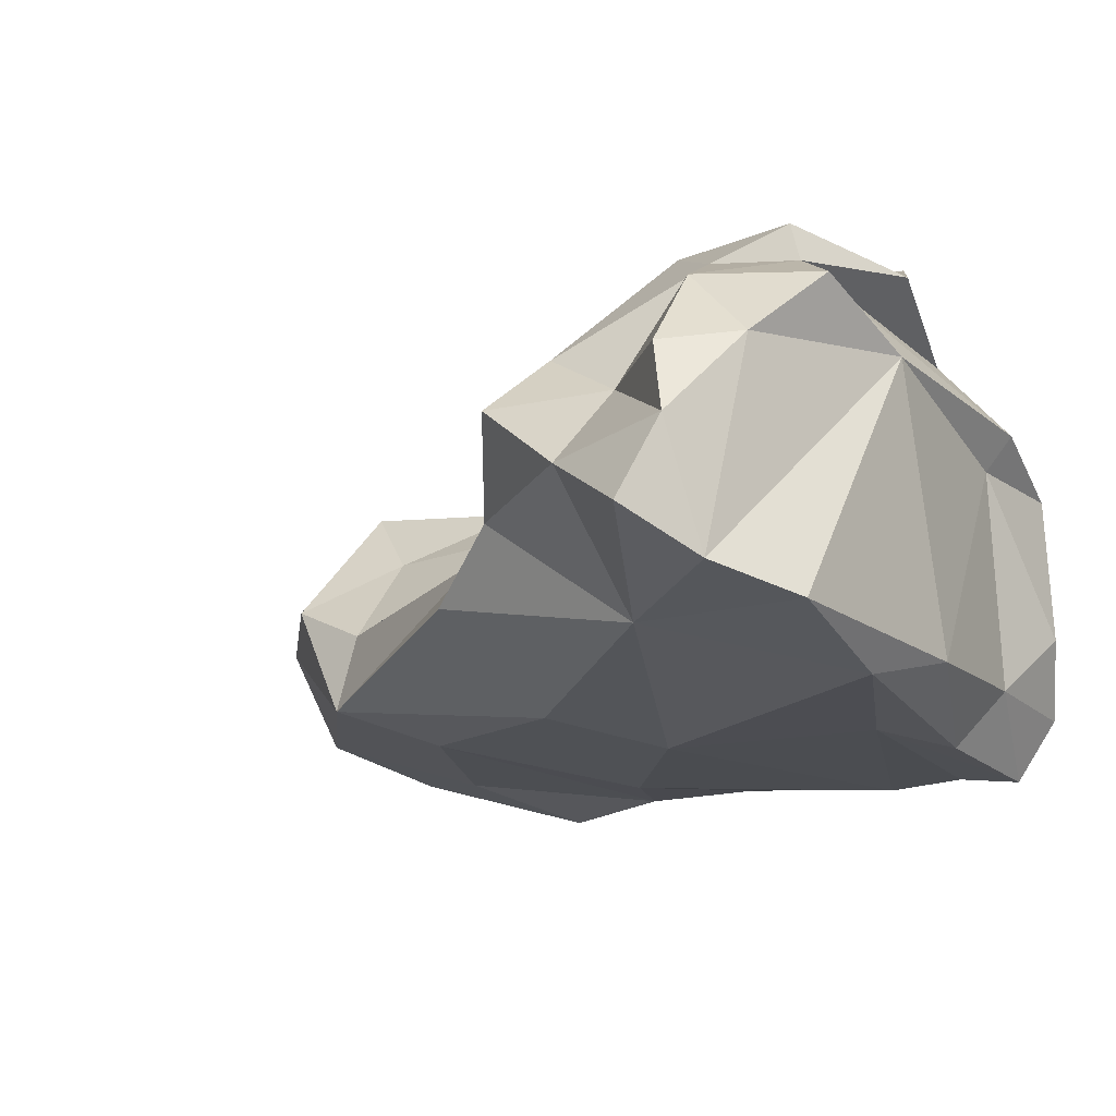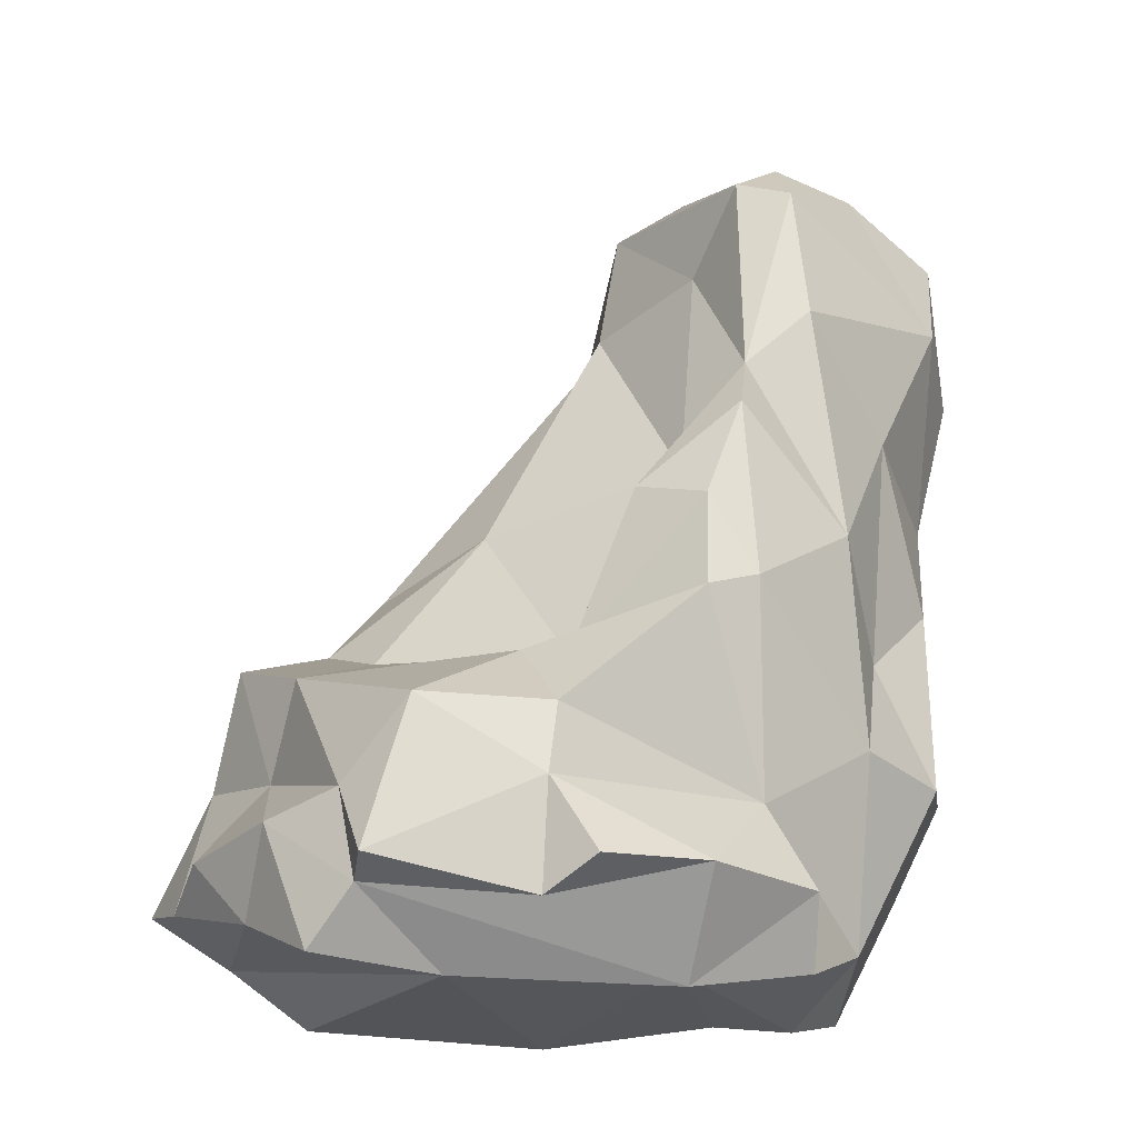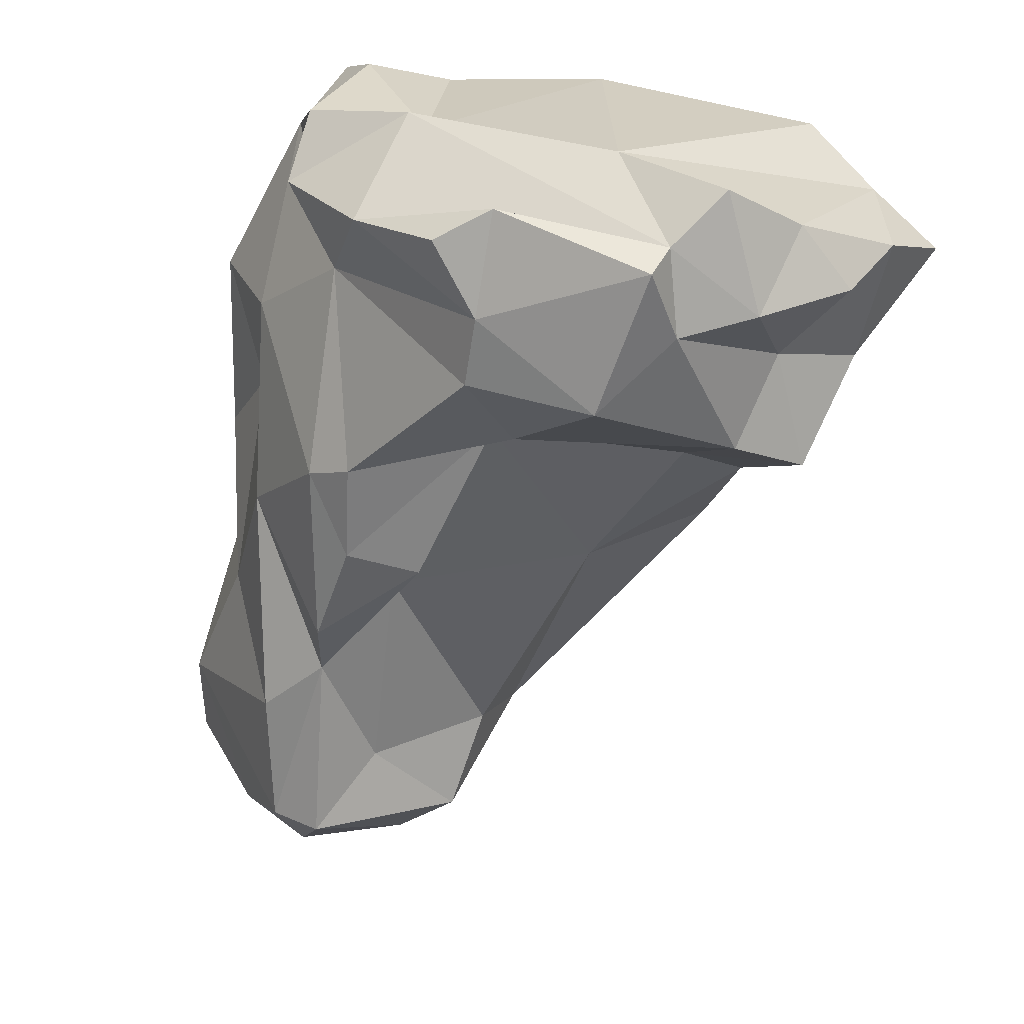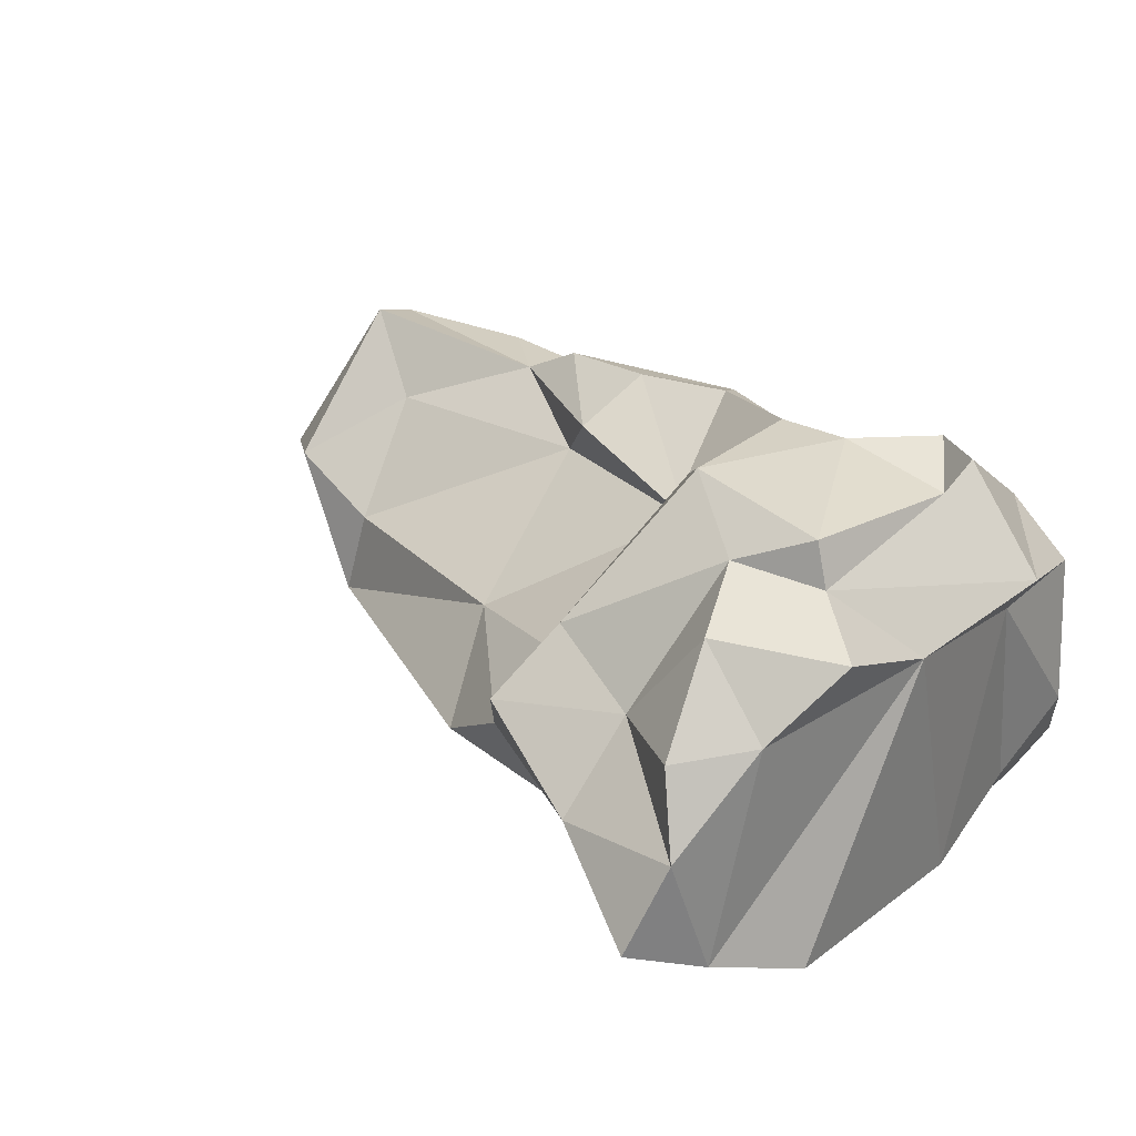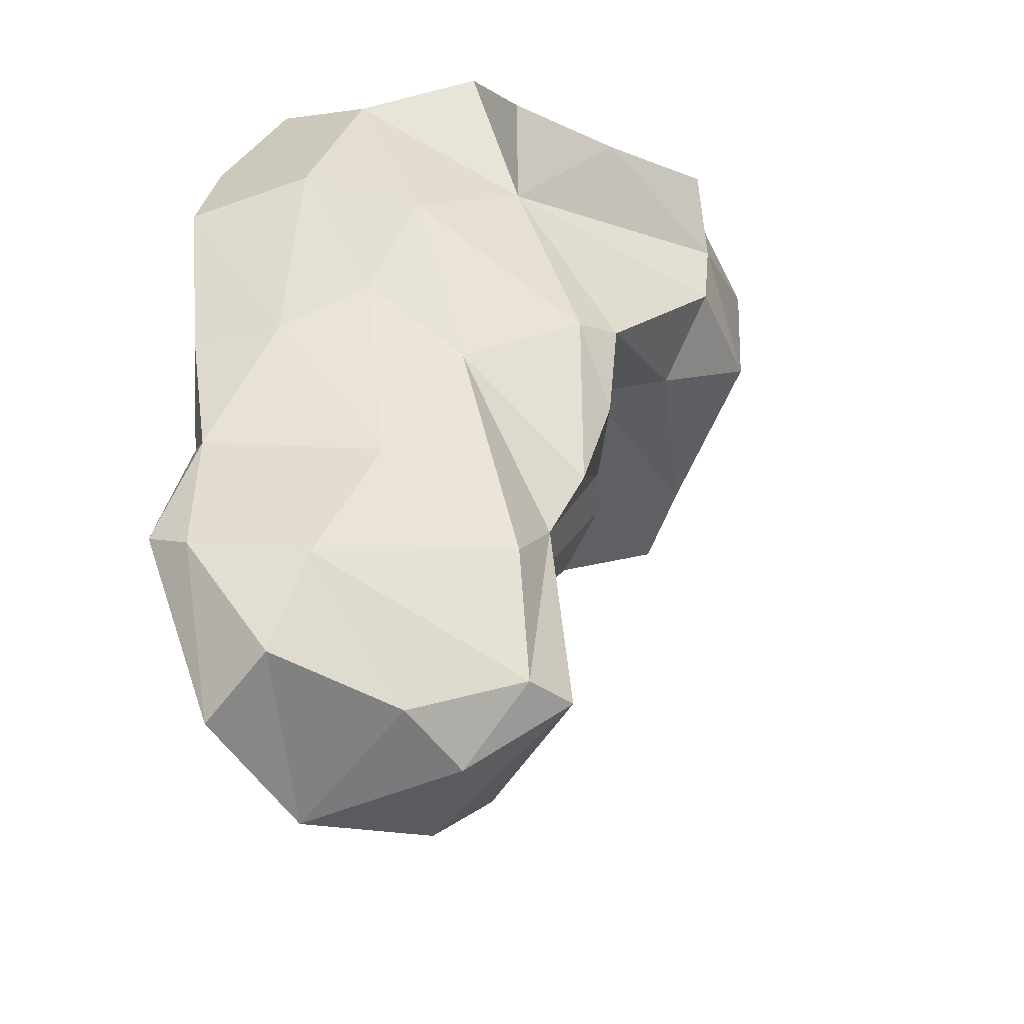
<metadata>
{"format":"obj","ext":"obj","renderer":"f3d","projection":"perspective","resolution":1024,"background":"white","views":[{"elev":-15.7,"azim":121.6,"up":"+Z"},{"elev":63.2,"azim":177.2,"up":"+Z"},{"elev":25.7,"azim":16.9,"up":"+Y"},{"elev":27.1,"azim":121.6,"up":"+Z"},{"elev":-32.6,"azim":-66.9,"up":"+Y"}]}
</metadata>
<code>
o triangles565
v 325 180.5 68.7
v 325.9 176.8 68.51
v 324.9 176.2 69.41
v 327 189.5 67.91
v 329.5 193.9 69
v 329.9 192.7 67.03
v 324.9 166 70.28
v 323.5 171.5 70.02
v 323.9 172.3 68.39
v 323.5 171.5 70.02
v 324.9 176.2 69.41
v 323.9 172.3 68.39
v 325.9 176.8 68.51
v 323.9 172.3 68.39
v 324.9 176.2 69.41
v 324.9 176.2 69.41
v 325.4 180.5 71.62
v 325 180.5 68.7
v 325.1 186.1 68.14
v 325 180.5 68.7
v 325.4 180.5 71.62
v 327 189.5 67.91
v 325.1 186.1 68.14
v 325.7 187 72.07
v 329.5 193.9 69
v 327 189.5 67.91
v 325.7 187 72.07
v 323.5 171.5 70.02
v 324.9 166 70.28
v 323.9 167.4 72.77
v 325.4 180.5 71.62
v 325.7 187 72.07
v 325.1 186.1 68.14
v 325.7 187 72.07
v 328.9 192.7 72.47
v 329.5 193.9 69
v 329.5 193.9 69
v 328.9 192.7 72.47
v 331.1 194.7 71.27
v 323.9 167.4 72.77
v 324.3 170.7 73.86
v 323.5 171.5 70.02
v 324.9 176.2 69.41
v 323.5 171.5 70.02
v 324.3 170.7 73.86
v 324.3 170.7 73.86
v 326.7 175.6 74.96
v 324.9 176.2 69.41
v 326.7 175.6 74.96
v 325.4 180.5 71.62
v 324.9 176.2 69.41
v 327.6 183.2 73.72
v 325.7 187 72.07
v 325.4 180.5 71.62
v 351.5 190 71.52
v 350.4 190.9 74.21
v 349.3 186.7 73.71
v 323.9 167.4 72.77
v 327 166.3 75.81
v 324.3 170.7 73.86
v 327.6 183.2 73.72
v 325.4 180.5 71.62
v 326.7 175.6 74.96
v 328.2 186.8 75.13
v 325.7 187 72.07
v 327.6 183.2 73.72
v 328.2 186.8 75.13
v 328.9 192.7 72.47
v 325.7 187 72.07
v 349.3 186.7 73.71
v 350.4 190.9 74.21
v 347.1 187.6 76.4
v 331.1 194.7 71.27
v 328.9 192.7 72.47
v 330.8 194.4 76.09
v 326.7 175.6 74.96
v 328.4 179.9 76.86
v 327.6 183.2 73.72
v 328.2 186.8 75.13
v 327.6 183.2 73.72
v 328.4 179.9 76.86
v 348.1 183.5 76.18
v 349.3 186.7 73.71
v 347.1 187.6 76.4
v 328.2 186.8 75.13
v 332 189.3 77.37
v 328.9 192.7 72.47
v 347.1 187.6 76.4
v 350.4 190.9 74.21
v 349.5 190.1 76.72
v 330.8 194.4 76.09
v 328.9 192.7 72.47
v 332 189.3 77.37
v 329.4 167.8 78.81
v 327 166.3 75.81
v 329.5 165.3 76.56
v 329.4 167.8 78.81
v 324.3 170.7 73.86
v 327 166.3 75.81
v 329.4 167.8 78.81
v 329.1 172.4 78.58
v 324.3 170.7 73.86
v 326.7 175.6 74.96
v 324.3 170.7 73.86
v 329.1 172.4 78.58
v 329.1 172.4 78.58
v 328.4 179.9 76.86
v 326.7 175.6 74.96
v 328.2 186.8 75.13
v 328.4 179.9 76.86
v 331.7 182.6 79.76
v 346.2 184.7 78.14
v 348.1 183.5 76.18
v 347.1 187.6 76.4
v 330.6 192.4 77.88
v 330.8 194.4 76.09
v 332 189.3 77.37
v 329.1 172.4 78.58
v 331.4 174.3 78.68
v 328.4 179.9 76.86
v 331.4 174.3 78.68
v 331.8 176.4 79.77
v 328.4 179.9 76.86
v 331.8 176.4 79.77
v 331.7 182.6 79.76
v 328.4 179.9 76.86
v 328.2 186.8 75.13
v 331.7 182.6 79.76
v 332 189.3 77.37
v 346.2 184.7 78.14
v 347.1 187.6 76.4
v 344.7 189.4 80.79
v 347.1 187.6 76.4
v 347 190 79.54
v 344.7 189.4 80.79
v 347.1 187.6 76.4
v 349.5 190.1 76.72
v 347 190 79.54
v 331.3 167.8 79.47
v 331.4 174.3 78.68
v 329.4 167.8 78.81
v 329.4 167.8 78.81
v 331.4 174.3 78.68
v 329.1 172.4 78.58
v 331.7 182.6 79.76
v 331.8 176.4 79.77
v 333.2 179.9 80.23
v 331.7 182.6 79.76
v 333.4 183.2 80.46
v 332 189.3 77.37
v 342.4 187.1 82.2
v 346.2 184.7 78.14
v 344.7 189.4 80.79
v 333.8 192.1 80.31
v 330.6 192.4 77.88
v 332 189.3 77.37
v 332 189.3 77.37
v 338.6 190 82.34
v 333.8 192.1 80.31
v 333.4 183.2 80.46
v 331.7 182.6 79.76
v 333.2 179.9 80.23
v 333.4 183.2 80.46
v 338.2 187.7 82.29
v 332 189.3 77.37
v 338.6 190 82.34
v 332 189.3 77.37
v 338.2 187.7 82.29
v 338.6 190 82.34
v 338.2 187.7 82.29
v 342.4 187.1 82.2
v 342.4 187.1 82.2
v 344.1 191.9 81.8
v 338.6 190 82.34
v 344.7 189.4 80.79
v 344.1 191.9 81.8
v 342.4 187.1 82.2
v 338.6 190 82.34
v 337.2 192.5 82.52
v 333.8 192.1 80.31
v 329.9 192.7 67.03
v 329.5 193.9 69
v 333.5 193.8 69.26
v 334.5 192.5 67.39
v 329.9 192.7 67.03
v 333.5 193.8 69.26
v 339 194.2 69.03
v 341.9 193.1 68.25
v 334.5 192.5 67.39
v 334.5 192.5 67.39
v 333.5 193.8 69.26
v 339 194.2 69.03
v 339 194.2 69.03
v 346.6 193.4 69.43
v 341.9 193.1 68.25
v 333.5 193.8 69.26
v 329.5 193.9 69
v 331.1 194.7 71.27
v 333.5 193.8 69.26
v 334.9 194.1 76.11
v 339 194.2 69.03
v 349.1 191.5 70.25
v 347.8 192.3 77.1
v 350.4 190.9 74.21
v 351.5 190 71.52
v 349.1 191.5 70.25
v 350.4 190.9 74.21
v 331.1 194.7 71.27
v 334.9 194.1 76.11
v 333.5 193.8 69.26
v 334.9 194.1 76.11
v 341.9 194.4 77.75
v 339 194.2 69.03
v 346.6 193.4 69.43
v 339 194.2 69.03
v 341.9 194.4 77.75
v 349.1 191.5 70.25
v 346.6 193.4 69.43
v 341.9 194.4 77.75
v 341.9 194.4 77.75
v 347.8 192.3 77.1
v 349.1 191.5 70.25
v 334.9 194.1 76.11
v 331.1 194.7 71.27
v 330.8 194.4 76.09
v 347.8 192.3 77.1
v 349.5 190.1 76.72
v 350.4 190.9 74.21
v 334.7 194.9 77.22
v 334.9 194.1 76.11
v 330.8 194.4 76.09
v 334.7 194.9 77.22
v 341.9 194.4 77.75
v 334.9 194.1 76.11
v 345.8 193.9 79.21
v 347.8 192.3 77.1
v 341.9 194.4 77.75
v 334.7 194.9 77.22
v 330.8 194.4 76.09
v 330.6 192.4 77.88
v 333.8 192.1 80.31
v 334.7 194.9 77.22
v 330.6 192.4 77.88
v 333.8 192.1 80.31
v 344.3 192.3 80.43
v 334.7 194.9 77.22
v 341.9 194.4 77.75
v 334.7 194.9 77.22
v 344.3 192.3 80.43
v 345.8 193.9 79.21
v 341.9 194.4 77.75
v 344.3 192.3 80.43
v 344.3 192.3 80.43
v 333.8 192.1 80.31
v 338.9 193.4 81.52
v 338.9 193.4 81.52
v 337.2 192.5 82.52
v 338.6 190 82.34
v 338.9 193.4 81.52
v 338.6 190 82.34
v 344.1 191.9 81.8
v 344.3 192.3 80.43
v 338.9 193.4 81.52
v 344.1 191.9 81.8
v 337.2 192.5 82.52
v 338.9 193.4 81.52
v 333.8 192.1 80.31
v 325 180.5 68.7
v 329.7 178.3 68.26
v 325.9 176.8 68.51
v 338.8 180 68.97
v 329.7 178.3 68.26
v 335.9 182.9 68.16
v 329.7 178.3 68.26
v 325 180.5 68.7
v 325.1 186.1 68.14
v 325.1 186.1 68.14
v 335.9 182.9 68.16
v 329.7 178.3 68.26
v 327 189.5 67.91
v 335 190 68.15
v 325.1 186.1 68.14
v 335 190 68.15
v 335.9 182.9 68.16
v 325.1 186.1 68.14
v 335.9 182.9 68.16
v 335 190 68.15
v 341.9 193.1 68.25
v 329.9 192.7 67.03
v 335 190 68.15
v 327 189.5 67.91
v 334.5 192.5 67.39
v 335 190 68.15
v 329.9 192.7 67.03
v 334.5 192.5 67.39
v 341.9 193.1 68.25
v 335 190 68.15
v 323.9 172.3 68.39
v 327.5 169.8 69.56
v 324.9 166 70.28
v 325.9 176.8 68.51
v 327.5 169.8 69.56
v 323.9 172.3 68.39
v 325.9 176.8 68.51
v 334.3 172.8 69.59
v 327.5 169.8 69.56
v 325.9 176.8 68.51
v 329.7 178.3 68.26
v 334.3 172.8 69.59
v 334.3 172.8 69.59
v 329.7 178.3 68.26
v 338.8 180 68.97
v 344.9 186.8 69.96
v 338.8 180 68.97
v 335.9 182.9 68.16
v 341.9 193.1 68.25
v 344.9 186.8 69.96
v 335.9 182.9 68.16
v 341.9 193.1 68.25
v 346.6 193.4 69.43
v 344.9 186.8 69.96
v 346.6 193.4 69.43
v 349.1 191.5 70.25
v 344.9 186.8 69.96
v 324.9 166 70.28
v 327.5 169.8 69.56
v 329.2 164.4 71.29
v 336.3 169.7 70.82
v 329.2 164.4 71.29
v 327.5 169.8 69.56
v 334.3 172.8 69.59
v 336.3 169.7 70.82
v 327.5 169.8 69.56
v 336.3 169.7 70.82
v 334.3 172.8 69.59
v 338.8 180 68.97
v 343.8 179.1 71.66
v 336.3 169.7 70.82
v 338.8 180 68.97
v 344.9 186.8 69.96
v 343.8 179.1 71.66
v 338.8 180 68.97
v 349.1 191.5 70.25
v 351.5 190 71.52
v 344.9 186.8 69.96
v 349.3 186.7 73.71
v 344.9 186.8 69.96
v 351.5 190 71.52
v 345.5 182 73.59
v 343.8 179.1 71.66
v 344.9 186.8 69.96
v 344.9 186.8 69.96
v 349.3 186.7 73.71
v 345.5 182 73.59
v 349.3 186.7 73.71
v 348.1 183.5 76.18
v 345.5 182 73.59
v 323.9 167.4 72.77
v 324.9 166 70.28
v 329.2 164.4 71.29
v 336.3 169.7 70.82
v 332.7 165 74.14
v 329.2 164.4 71.29
v 332.7 165 74.14
v 336.3 169.7 70.82
v 335.1 167.1 75.05
v 335.1 167.1 75.05
v 336.3 169.7 70.82
v 335.9 170.2 73.6
v 335.9 170.2 73.6
v 336.3 169.7 70.82
v 340.2 178.1 74.2
v 340.2 178.1 74.2
v 336.3 169.7 70.82
v 343.8 179.1 71.66
v 340.2 178.1 74.2
v 343.8 179.1 71.66
v 345.5 182 73.59
v 332.7 165 74.14
v 329.5 165.3 76.56
v 329.2 164.4 71.29
v 327 166.3 75.81
v 323.9 167.4 72.77
v 329.2 164.4 71.29
v 329.2 164.4 71.29
v 329.5 165.3 76.56
v 327 166.3 75.81
v 343.9 183.2 75.63
v 340.2 178.1 74.2
v 345.5 182 73.59
v 335.1 167.1 75.05
v 335.9 170.2 73.6
v 332.8 170 77.02
v 333.7 177.4 77.13
v 332.8 170 77.02
v 335.9 170.2 73.6
v 335.9 170.2 73.6
v 340.2 178.1 74.2
v 333.7 177.4 77.13
v 348.1 183.5 76.18
v 343.9 183.2 75.63
v 345.5 182 73.59
v 329.5 165.3 76.56
v 332.7 165 74.14
v 331.3 167.8 79.47
v 335.1 167.1 75.05
v 331.3 167.8 79.47
v 332.7 165 74.14
v 332.8 170 77.02
v 331.3 167.8 79.47
v 335.1 167.1 75.05
v 332.8 170 77.02
v 333.7 177.4 77.13
v 331.4 174.3 78.68
v 337.7 184.2 77.86
v 333.7 177.4 77.13
v 340.2 178.1 74.2
v 340.2 178.1 74.2
v 343.9 183.2 75.63
v 337.7 184.2 77.86
v 343.9 183.2 75.63
v 348.1 183.5 76.18
v 346.2 184.7 78.14
v 331.3 167.8 79.47
v 329.4 167.8 78.81
v 329.5 165.3 76.56
v 331.3 167.8 79.47
v 332.8 170 77.02
v 331.4 174.3 78.68
v 335.3 178.9 78.92
v 331.4 174.3 78.68
v 333.7 177.4 77.13
v 337.7 184.2 77.86
v 335.3 178.9 78.92
v 333.7 177.4 77.13
v 337.7 184.2 77.86
v 343.9 183.2 75.63
v 346.2 184.7 78.14
v 335.3 178.9 78.92
v 331.8 176.4 79.77
v 331.4 174.3 78.68
v 333.2 179.9 80.23
v 331.8 176.4 79.77
v 335.3 178.9 78.92
v 337.7 184.2 77.86
v 333.2 179.9 80.23
v 335.3 178.9 78.92
v 333.2 179.9 80.23
v 337.7 184.2 77.86
v 333.4 183.2 80.46
v 333.4 183.2 80.46
v 337.7 184.2 77.86
v 339.2 185.1 80.25
v 339.2 185.1 80.25
v 346.2 184.7 78.14
v 342.4 187.1 82.2
v 346.2 184.7 78.14
v 339.2 185.1 80.25
v 337.7 184.2 77.86
v 338.2 187.7 82.29
v 333.4 183.2 80.46
v 339.2 185.1 80.25
v 339.2 185.1 80.25
v 342.4 187.1 82.2
v 338.2 187.7 82.29
v 347.8 192.3 77.1
v 347 190 79.54
v 349.5 190.1 76.72
v 347 190 79.54
v 347.8 192.3 77.1
v 345.8 193.9 79.21
v 344.3 192.3 80.43
v 347 190 79.54
v 345.8 193.9 79.21
v 347 190 79.54
v 344.3 192.3 80.43
v 344.7 189.4 80.79
v 344.3 192.3 80.43
v 344.1 191.9 81.8
v 344.7 189.4 80.79
f 1 2 3
f 4 5 6
f 7 8 9
f 10 11 12
f 13 14 15
f 16 17 18
f 19 20 21
f 22 23 24
f 25 26 27
f 28 29 30
f 31 32 33
f 34 35 36
f 37 38 39
f 40 41 42
f 43 44 45
f 46 47 48
f 49 50 51
f 52 53 54
f 55 56 57
f 58 59 60
f 61 62 63
f 64 65 66
f 67 68 69
f 70 71 72
f 73 74 75
f 76 77 78
f 79 80 81
f 82 83 84
f 85 86 87
f 88 89 90
f 91 92 93
f 94 95 96
f 97 98 99
f 100 101 102
f 103 104 105
f 106 107 108
f 109 110 111
f 112 113 114
f 115 116 117
f 118 119 120
f 121 122 123
f 124 125 126
f 127 128 129
f 130 131 132
f 133 134 135
f 136 137 138
f 139 140 141
f 142 143 144
f 145 146 147
f 148 149 150
f 151 152 153
f 154 155 156
f 157 158 159
f 160 161 162
f 163 164 165
f 166 167 168
f 169 170 171
f 172 173 174
f 175 176 177
f 178 179 180
f 181 182 183
f 184 185 186
f 187 188 189
f 190 191 192
f 193 194 195
f 196 197 198
f 199 200 201
f 202 203 204
f 205 206 207
f 208 209 210
f 211 212 213
f 214 215 216
f 217 218 219
f 220 221 222
f 223 224 225
f 226 227 228
f 229 230 231
f 232 233 234
f 235 236 237
f 238 239 240
f 241 242 243
f 244 245 246
f 247 248 249
f 250 251 252
f 253 254 255
f 256 257 258
f 259 260 261
f 262 263 264
f 265 266 267
f 268 269 270
f 271 272 273
f 274 275 276
f 277 278 279
f 280 281 282
f 283 284 285
f 286 287 288
f 289 290 291
f 292 293 294
f 295 296 297
f 298 299 300
f 301 302 303
f 304 305 306
f 307 308 309
f 310 311 312
f 313 314 315
f 316 317 318
f 319 320 321
f 322 323 324
f 325 326 327
f 328 329 330
f 331 332 333
f 334 335 336
f 337 338 339
f 340 341 342
f 343 344 345
f 346 347 348
f 349 350 351
f 352 353 354
f 355 356 357
f 358 359 360
f 361 362 363
f 364 365 366
f 367 368 369
f 370 371 372
f 373 374 375
f 376 377 378
f 379 380 381
f 382 383 384
f 385 386 387
f 388 389 390
f 391 392 393
f 394 395 396
f 397 398 399
f 400 401 402
f 403 404 405
f 406 407 408
f 409 410 411
f 412 413 414
f 415 416 417
f 418 419 420
f 421 422 423
f 424 425 426
f 427 428 429
f 430 431 432
f 433 434 435
f 436 437 438
f 439 440 441
f 442 443 444
f 445 446 447
f 448 449 450
f 451 452 453
f 454 455 456
f 457 458 459
f 460 461 462
f 463 464 465
f 466 467 468
f 469 470 471
f 472 473 474
f 475 476 477
f 478 479 480

</code>
